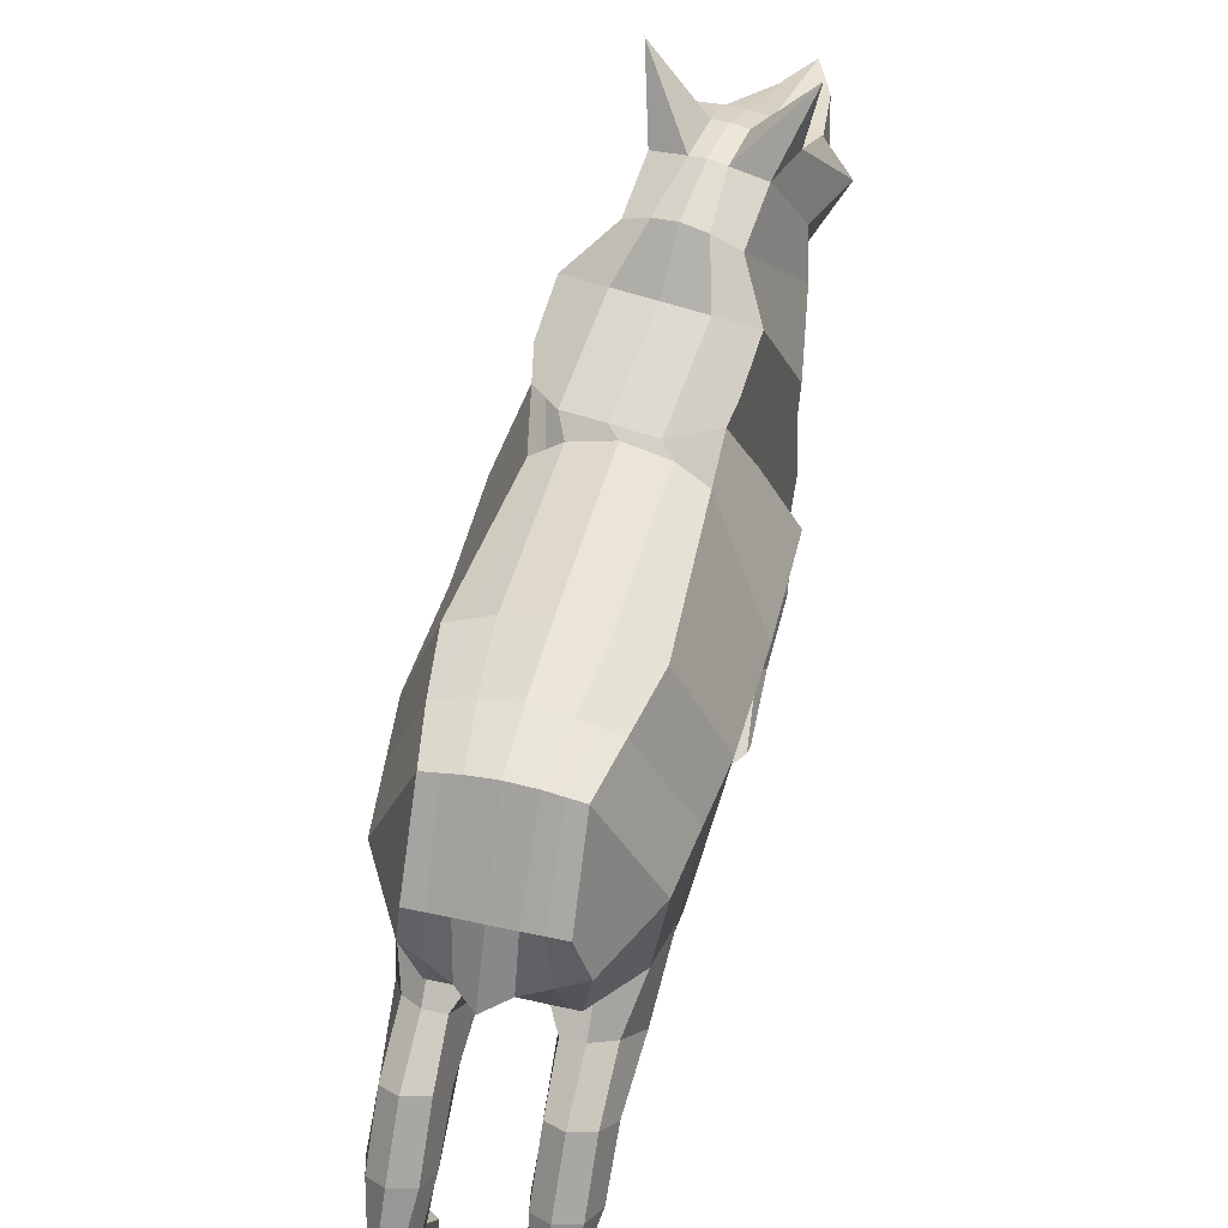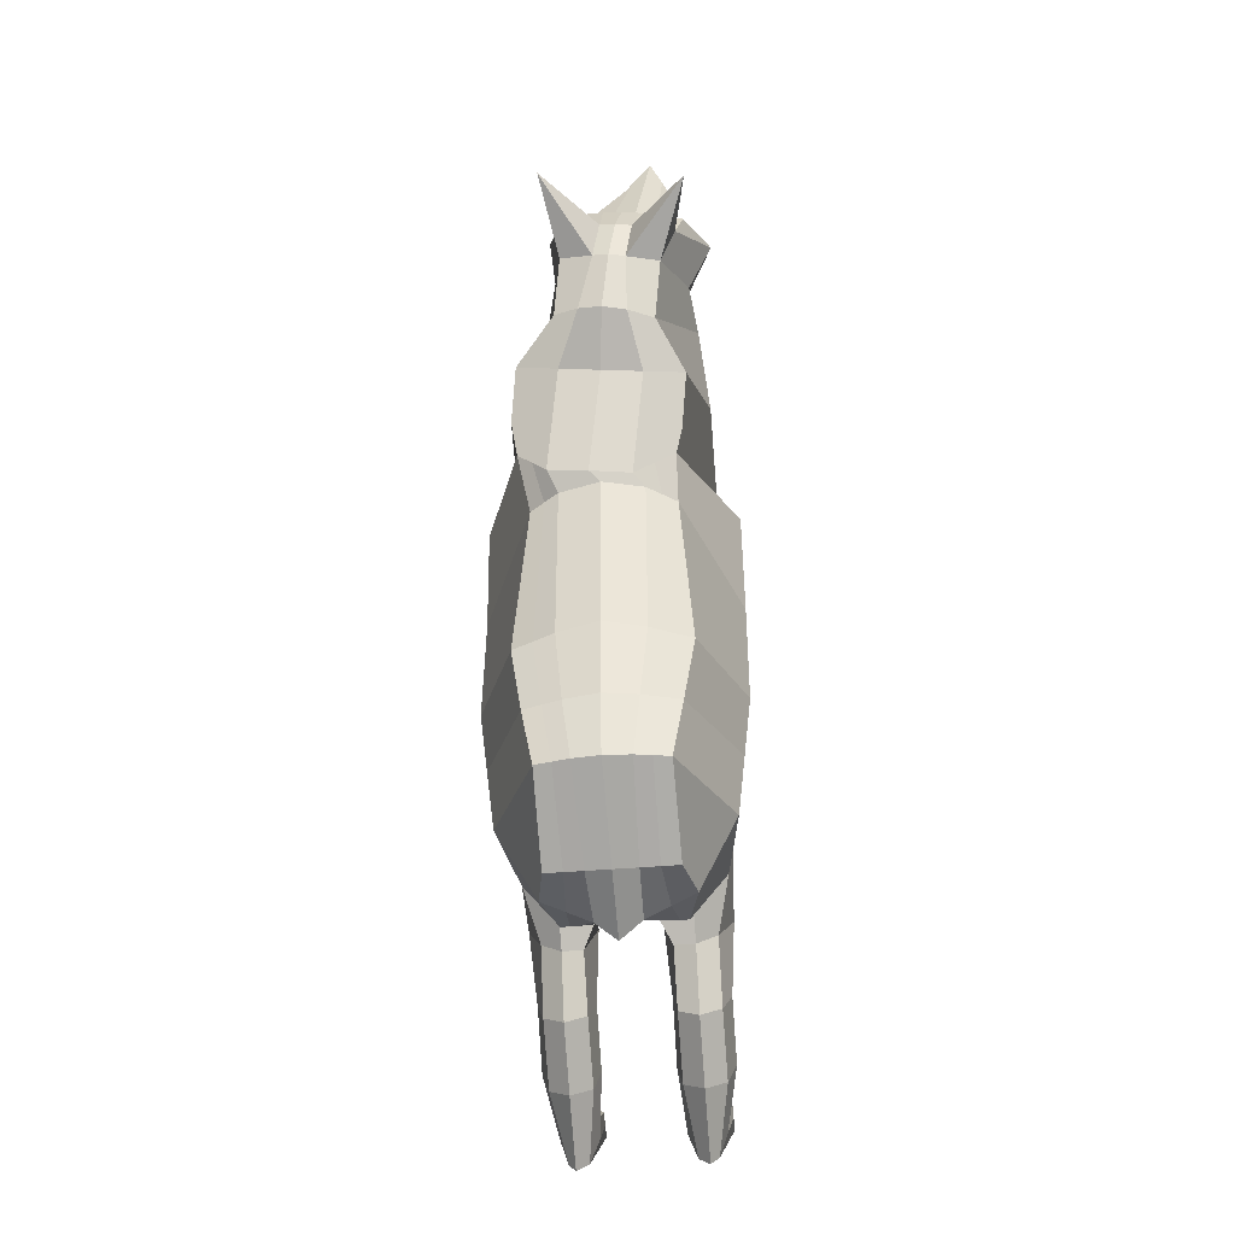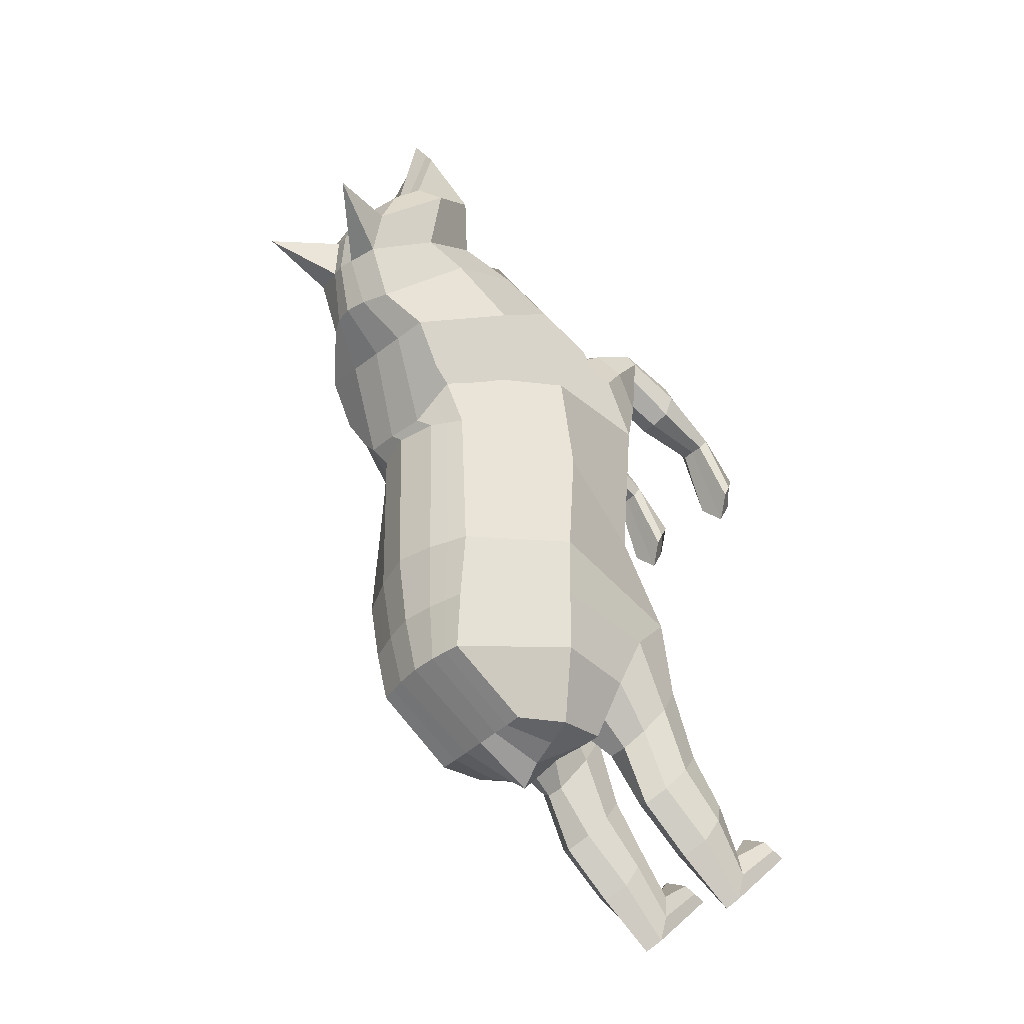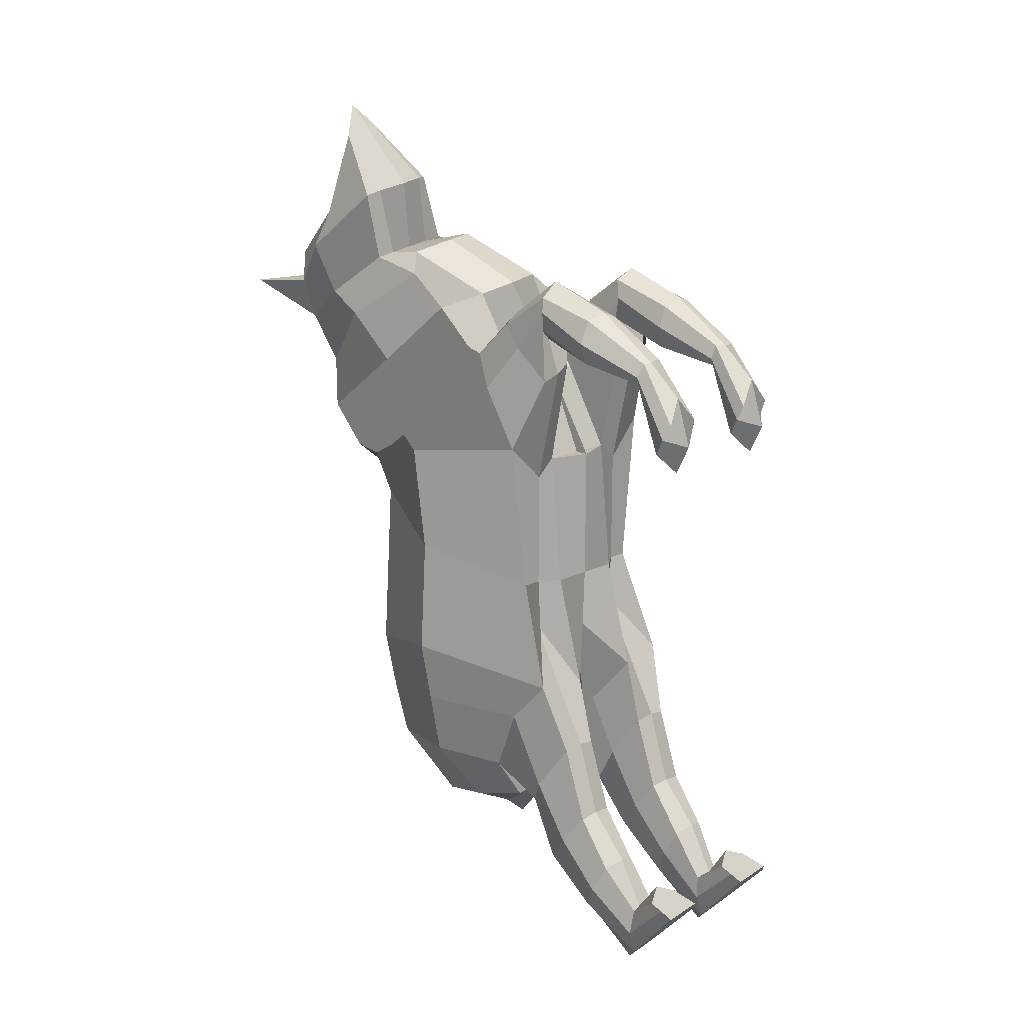
<metadata>
{"format":"obj","ext":"obj","renderer":"f3d","projection":"perspective","resolution":1024,"background":"white","views":[{"elev":45.5,"azim":-165.6,"up":"+Y"},{"elev":-44.8,"azim":-174.6,"up":"+Z"},{"elev":-41.4,"azim":-130.6,"up":"+Z"},{"elev":16.7,"azim":-45.7,"up":"+Z"}]}
</metadata>
<code>
o Cube
v -0.8359 -0.3595 -0.5919
v -0.713 2.046 0.02855
v -1.034 -0.3359 1.045
v -0.7183 2.282 0.4649
v -0.9646 -0.7582 -1.699
v -0.8322 2.051 -1.806
v -0.9703 -0.05238 -2.843
v -0.5976 1.948 -3.107
v -0.598 -0.03902 -3.356
v -0.6092 1.116 -3.642
v -0.8641 2.82 1.008
v -0.9017 0.9161 2.456
v -0.5975 3.138 1.483
v -0.8234 1.439 2.774
v -0.6774 3.423 2.004
v -0.7839 2.091 2.888
v -0.8263 3.43 2.46
v -0.8615 2.193 3.61
v -0.9057 3.31 2.823
v -0.7225 2.657 4.261
v -0.8359 0.3718 2
v -0.8359 0.3718 2
v -0.4179 2.263 0.02855
v -0.4161 2.211 -1.78
v -0.723 1.515 3.008
v -0.5614 2.093 2.921
v -0.4507 2.825 1.069
v -0.3053 2.38 0.1141
v -0.4179 -0.3631 0.8303
v -0.6577 0.4982 2.638
v -0.1166 0.02864 -2.9
v -0.4179 -0.8319 -1.749
v -0.4089 3.52 2.488
v -0.3432 3.492 2.027
v -0.4179 -0.5105 -0.5919
v -0.2599 2.006 -3.112
v -0.7243 2.121 3.659
v -0.3355 3.272 1.469
v -0.2344 1.114 -3.641
v -0.4173 -0.04016 -3.356
v -0.6681 2.696 4.371
v -0.4884 3.399 2.851
v -0.4179 0.3718 2
v -0.4179 -0.3631 0.8303
v -0.4179 0.3718 2
v -0.8359 -0.6061 2.753
v -0.8359 -0.5751 2.411
v -0.4179 -0.5589 2.353
v -0.4179 -0.5738 2.796
v -0.7399 -1.977 2.213
v -0.763 -1.918 1.992
v -0.4898 -1.914 2.003
v -0.4819 -1.953 2.234
v -0.8043 -2.41 1.638
v -0.8359 -2.248 1.304
v -0.418 -2.248 1.304
v -0.418 -2.41 1.639
v -0.8359 -1.277 -3.21
v -0.8359 -0.8098 -3.816
v -0.4179 -0.8099 -3.816
v -0.4179 -1.273 -3.201
v -0.7316 -1.983 -4.153
v -0.7087 -1.969 -4.677
v -0.5122 -1.969 -4.677
v -0.4179 -1.983 -4.153
v -0.8359 -2.327 -3.884
v -0.8359 -2.61 -3.983
v -0.4179 -2.61 -3.983
v -0.4179 -2.327 -3.884
v -1.277 0.8431 -0.2817
v -1.277 1.006 0.8415
v -1.275 0.9272 -1.548
v -1.114 0.8057 -2.859
v -0.7167 0.5394 -3.499
v -0.2194 0.5147 -3.754
v -1.047 1.695 1.767
v -0.9765 2.328 2.219
v -0.9168 2.755 2.419
v -1.156 2.808 2.989
v -0.8321 2.912 3.354
v -0.6105 2.914 3.387
v -0.8359 0.3216 0.8359
v -0.7934 2.507 0.5504
v -1.074 0.01256 1.694
v -0.9985 0.3756 2.094
v -0.8359 1.691 0.847
v -1.303 1.209 1.073
v -0.9684 4.12 2.4
v -1.012 -0.3454 -2.155
v -0.7111 2.01 -2.508
v -0.3327 2.12 -2.517
v -0.3331 -0.367 -2.302
v -0.922 -1.045 -3.517
v -0.36 -1.046 -3.515
v -0.7915 -1.975 -4.415
v -0.4179 -1.975 -4.415
v -0.8359 -2.468 -3.933
v -0.4179 -2.468 -3.933
v -1.194 0.8666 -2.204
v -0.4179 -1.014 -2.443
v -0.8359 -1.014 -2.443
v -0.4179 -0.4077 -3.359
v -0.8359 -0.5171 -3.193
v -0.9788 -0.7108 -2.901
v -0.3109 -0.7108 -2.901
v -0.4179 -1.372 -4.245
v -0.4179 -1.64 -3.704
v -0.8359 -1.372 -4.245
v -0.8359 -1.64 -3.704
v -0.9221 -1.506 -3.975
v -0.3571 -1.506 -3.975
v -0.3078 0.04285 1.732
v -0.8965 -0.6563 2.603
v -0.3556 -0.6481 2.6
v -0.8359 -1.965 2.086
v -0.4179 -1.952 2.091
v -0.8359 -2.329 1.471
v -0.418 -2.329 1.471
v -0.8359 -0.6377 1.824
v -0.4179 -0.5894 1.966
v -0.4179 -0.05632 2.385
v -0.8359 -0.05632 2.385
v -0.9352 -0.3229 2.176
v -0.2905 -0.3229 2.176
v -0.4179 -1.243 2.121
v -0.4179 -1.276 2.581
v -0.8359 -1.243 2.121
v -0.8359 -1.27 2.591
v -0.9358 -1.259 2.351
v -0.3556 -1.259 2.351
v -0.5655 2.154 0.02855
v -0.6269 -0.3631 0.6507
v -0.6269 -0.004022 -3.009
v -0.6269 -0.3595 -0.5919
v -0.4218 1.115 -3.642
v -0.6269 0.3718 2
v -0.6269 0.3718 2
v -0.6238 2.132 -1.798
v -0.5121 2.331 0.2897
v -0.6269 -0.3146 -1.102
v -0.4287 1.977 -3.109
v -0.5076 -0.03959 -3.356
v -0.6269 -0.499 2.258
v -0.6269 -0.6026 2.91
v -0.6269 -1.915 2.002
v -0.6269 -1.973 2.216
v -0.6269 -2.357 1.084
v -0.6269 -2.349 1.889
v -0.6269 -0.6949 -3.955
v -0.6269 -1.287 -3.181
v -0.6269 -1.845 -4.814
v -0.6269 -1.983 -4.153
v -0.6269 -2.779 -3.798
v -0.6269 -2.224 -3.79
v -0.468 0.5271 -3.627
v -0.6269 -2.469 -3.745
v -0.5219 2.065 -2.513
v -0.6269 -0.4077 -3.359
v -0.6269 -1.04 -2.404
v -0.6269 -1.701 -3.638
v -0.6269 -1.237 -4.39
v -0.6269 -2.512 1.392
v -0.6269 0.02444 2.46
v -0.6269 -0.6419 1.888
v -0.6269 -1.308 2.66
v -0.6269 -1.215 2.06
v 0 -0.5078 -0.5919
v 0 2.371 0.02855
v 0 -0.5139 0.8305
v 0.113 2.423 0.1395
v 0 -0.453 -1.223
v 0.000526 2.309 -1.761
v 0 0.02864 -2.9
v 0.01364 2.025 -3.112
v 0.000258 0.01146 -3.369
v 0.008835 1.113 -3.641
v -0.2476 0.42 2.727
v -0.03723 2.829 1.13
v -0.3158 1.36 3.123
v -0.09487 3.323 1.485
v -0.2994 2.096 2.96
v -0.1786 3.526 2.039
v -0.4116 2.045 3.724
v -0.2474 3.541 2.504
v -0.5469 2.774 4.59
v -0.3006 3.415 2.874
v 0.8359 -0.3595 -0.5919
v 0.713 2.046 0.02855
v 1.034 -0.3359 1.045
v 0.8259 2.29 0.5819
v 0.9646 -0.7582 -1.699
v 0.8396 2.047 -1.804
v 0.9703 -0.05238 -2.843
v 0.6238 1.94 -3.104
v 0.5991 -0.04661 -3.353
v 0.6269 1.109 -3.639
v 0.7897 2.838 1.252
v 0.4467 0.9302 2.655
v 0.3909 3.148 1.628
v 0.2691 1.45 2.936
v 0.311 3.433 2.15
v 0.1851 2.101 3.031
v 0.3218 3.442 2.629
v 0.04891 2.202 3.744
v 0.2956 3.323 3
v -0.2816 2.661 4.326
v 0 0.2899 2.089
v 0.8359 0.3718 2
v 0 0.3718 2
v 0 -0.3631 0.8303
v 0.8359 0.3718 2
v 0.4179 2.263 0.02855
v 0.4198 2.21 -1.78
v 0.104 1.523 3.13
v -0.03741 2.099 2.998
v 0.3762 2.833 1.191
v 0.5218 2.388 0.2327
v 0.4179 -0.3631 0.8303
v 0.1692 0.5069 2.76
v 0.1166 0.02864 -2.9
v 0.4179 -0.8319 -1.749
v -0.0877 3.523 2.535
v -0.01708 3.496 2.075
v 0.4179 -0.5105 -0.5919
v 0.2869 2.003 -3.11
v -0.09502 2.128 3.752
v 0.1411 3.277 1.539
v 0.252 1.111 -3.64
v 0.4185 -0.04546 -3.353
v -0.3662 2.699 4.416
v -0.114 3.403 2.906
v 0.4179 0.3718 2
v 0.4179 -0.3631 0.8303
v 0.4179 0.3718 2
v 0.8359 -0.6061 2.753
v 0.8359 -0.5751 2.411
v 0.4179 -0.5589 2.353
v 0.4179 -0.5738 2.796
v 0.7399 -1.977 2.213
v 0.763 -1.918 1.992
v 0.4898 -1.914 2.003
v 0.4819 -1.953 2.234
v 0.8043 -2.41 1.638
v 0.8359 -2.248 1.304
v 0.4179 -2.248 1.304
v 0.4179 -2.41 1.639
v 0.8359 -1.277 -3.21
v 0.8359 -0.8098 -3.816
v 0.4179 -0.8099 -3.816
v 0.4179 -1.273 -3.201
v 0.7316 -1.983 -4.153
v 0.7087 -1.969 -4.677
v 0.5122 -1.969 -4.677
v 0.4179 -1.983 -4.153
v 0.8359 -2.327 -3.884
v 0.8359 -2.61 -3.983
v 0.4179 -2.61 -3.983
v 0.4179 -2.327 -3.884
v 0.005498 0.496 -3.958
v 1.277 0.8431 -0.2817
v 1.277 1.006 0.8415
v 1.28 0.9111 -1.541
v 1.124 0.7915 -2.853
v 0.7261 0.5303 -3.495
v 0.2297 0.5118 -3.753
v -0.3761 2.917 3.422
v 0.7683 1.714 2.035
v 0.5576 2.344 2.445
v 0.4342 2.769 2.618
v 0.4977 2.826 3.233
v 0.07986 2.922 3.489
v -0.1417 2.919 3.456
v 0.8359 0.3216 0.8359
v 0.8604 2.524 0.7942
v 1.074 0.01256 1.694
v 0.6554 0.3929 2.337
v 0.8359 1.691 0.847
v 1.224 1.235 1.446
v 0.4609 4.135 2.611
v 0 -0.4885 -2.382
v 1.012 -0.3454 -2.155
v 0.01331 2.178 -2.521
v 0.7354 2 -2.504
v 0.3585 2.116 -2.515
v 0.3331 -0.367 -2.302
v 0.922 -1.045 -3.517
v 0.36 -1.046 -3.515
v 0.7915 -1.975 -4.415
v 0.4179 -1.975 -4.415
v 0.8359 -2.468 -3.933
v 0.4179 -2.468 -3.933
v 1.202 0.8514 -2.197
v 0.4179 -1.014 -2.443
v 0.8359 -1.014 -2.443
v 0.4179 -0.4077 -3.359
v 0.8359 -0.5171 -3.193
v 0.9788 -0.7108 -2.901
v 0.3109 -0.7108 -2.901
v 0.4179 -1.372 -4.245
v 0.4179 -1.64 -3.704
v 0.8359 -1.372 -4.245
v 0.8359 -1.64 -3.704
v 0.9221 -1.506 -3.975
v 0.3571 -1.506 -3.975
v 0 0.04481 1.735
v 0 0.04481 1.735
v 0.3078 0.04285 1.732
v 0.8965 -0.6563 2.603
v 0.3556 -0.6481 2.6
v 0.8359 -1.965 2.086
v 0.4179 -1.952 2.091
v 0.8359 -2.329 1.471
v 0.4179 -2.329 1.471
v 0.8359 -0.6377 1.824
v 0.4179 -0.5894 1.966
v 0.4179 -0.05632 2.385
v 0.8359 -0.05632 2.385
v 0.9352 -0.3229 2.176
v 0.2905 -0.3229 2.176
v 0.4179 -1.243 2.121
v 0.4179 -1.276 2.581
v 0.8359 -1.243 2.121
v 0.8359 -1.27 2.591
v 0.9358 -1.259 2.351
v 0.3556 -1.259 2.351
v 0.5655 2.154 0.02855
v 0.6269 -0.3631 0.6507
v 0.6269 -0.004022 -3.009
v 0.6269 -0.3595 -0.5919
v 0.4395 1.11 -3.639
v 0.6269 0.3718 2
v 0.6269 0.3718 2
v 0.6301 2.129 -1.797
v 0.6727 2.34 0.4196
v 0.6269 -0.3146 -1.102
v 0.4553 1.971 -3.107
v 0.5088 -0.04603 -3.353
v 0.6269 -0.499 2.258
v 0.6269 -0.6026 2.91
v 0.6269 -1.915 2.002
v 0.6269 -1.973 2.216
v 0.6269 -2.357 1.084
v 0.6269 -2.349 1.889
v 0.6269 -0.6949 -3.955
v 0.6269 -1.287 -3.181
v 0.6269 -1.845 -4.814
v 0.6269 -1.983 -4.153
v 0.6269 -2.779 -3.798
v 0.6269 -2.224 -3.79
v 0.4779 0.5211 -3.624
v 0.6269 -2.469 -3.745
v 0.547 2.058 -2.51
v 0.6269 -0.4077 -3.359
v 0.6269 -1.04 -2.404
v 0.6269 -1.701 -3.638
v 0.6269 -1.237 -4.39
v 0.6269 -2.512 1.392
v 0.6269 0.02444 2.46
v 0.6269 -0.6419 1.888
v 0.6269 -1.308 2.66
v 0.6269 -1.215 2.06
f 71 70 1 3 82
f 70 72 5 1
f 99 73 7 89
f 73 74 9 7
f 3 84 21 85 12 76 11 83 4 86 71 82
f 76 77 13 11
f 77 78 15 13
f 78 79 17 15
f 79 80 19 17
f 138 6 2 131
f 26 16 14 25
f 28 139 4 83 11 27
f 159 150 61 100
f 33 88 17
f 132 3 1 134
f 157 90 6 138
f 37 18 16 26
f 27 11 13 38
f 155 74 10 135
f 81 80 20 41
f 131 2 4 139
f 25 14 12 30
f 133 7 9 142
f 33 17 19 42
f 135 10 8 141
f 41 20 18 37
f 134 1 5 140
f 38 13 15 34
f 30 12 85 21 136 43
f 164 143 47 119
f 43 45 209 207
f 136 137 45 43
f 169 210 44 29
f 306 112 44 210
f 177 30 43 207
f 180 38 34 182
f 167 35 32 171
f 185 41 37 183
f 176 39 36 174
f 184 33 42 186
f 173 31 40 175
f 179 25 30 177
f 168 23 28 170
f 266 81 41 185
f 259 75 39 176
f 178 27 38 180
f 183 37 26 181
f 282 91 24 172
f 169 29 35 167
f 182 34 33 184
f 280 92 31 173
f 170 28 27 178
f 181 26 25 179
f 172 24 23 168
f 130 116 52 125
f 124 114 48 120
f 163 144 49 121
f 123 113 46 122
f 145 147 55 51
f 166 145 51 127
f 165 146 53 126
f 129 115 50 128
f 162 117 55 147
f 146 148 57 53
f 115 117 54 50
f 116 118 56 52
f 111 96 64 106
f 105 94 60 102
f 158 149 59 103
f 104 93 58 101
f 152 154 69 65
f 161 151 63 108
f 160 152 65 107
f 110 95 62 109
f 156 97 67 153
f 95 97 66 62
f 96 98 68 64
f 151 153 67 63
f 175 40 75 259
f 142 9 74 155
f 8 10 74 73
f 90 8 73 99
f 2 6 72 70
f 4 2 70 71 86
f 186 42 81 266
f 42 19 80 81
f 18 20 80 79
f 16 18 79 78
f 14 16 78 77
f 12 14 77 76
f 6 90 99 72
f 17 88 15
f 34 88 33
f 15 88 34
f 65 69 98 96
f 63 67 97 95
f 154 66 97 156
f 108 63 95 110
f 103 59 93 104
f 100 61 94 105
f 107 65 96 111
f 171 32 92 280
f 174 36 91 282
f 141 8 90 157
f 72 99 89 5
f 32 100 105 92
f 7 103 104 89
f 89 104 101 5
f 133 158 103 7
f 92 105 102 31
f 140 159 100 32
f 61 107 111 94
f 59 108 110 93
f 93 110 109 58
f 150 160 107 61
f 149 161 108 59
f 94 111 106 60
f 53 57 118 116
f 51 55 117 115
f 148 54 117 162
f 127 51 115 129
f 119 47 113 123
f 121 49 114 124
f 126 53 116 130
f 209 45 112 306
f 45 121 124 112
f 3 119 123 84
f 84 123 122 22
f 137 163 121 45
f 112 124 120 44
f 132 164 119 3
f 49 126 130 114
f 47 127 129 113
f 113 129 128 46
f 144 165 126 49
f 143 166 127 47
f 114 130 125 48
f 48 125 166 143
f 46 128 165 144
f 44 120 164 132
f 22 122 163 137
f 57 148 162 118
f 60 106 161 149
f 58 109 160 150
f 5 101 159 140
f 31 102 158 133
f 36 141 157 91
f 69 154 156 98
f 40 142 155 75
f 64 68 153 151
f 98 156 153 68
f 109 62 152 160
f 106 64 151 161
f 62 66 154 152
f 102 60 149 158
f 50 54 148 146
f 118 162 147 56
f 128 50 146 165
f 125 52 145 166
f 52 56 147 145
f 122 46 144 163
f 21 22 137 136
f 29 44 132
f 120 48 143 164
f 35 134 140 32
f 39 135 141 36
f 31 133 142 40
f 23 131 139 28
f 75 155 135 39
f 91 157 138 24
f 29 132 134 35
f 101 58 150 159
f 24 138 131 23
f 84 22 21
f 261 273 189 187 260
f 260 187 191 262
f 292 281 193 263
f 263 193 195 264
f 189 273 261 277 190 274 197 267 198 276 208 275
f 267 197 199 268
f 268 199 201 269
f 269 201 203 270
f 270 203 205 271
f 333 326 188 192
f 215 214 200 202
f 217 216 197 274 190 334
f 354 293 250 345
f 222 203 279
f 327 329 187 189
f 352 333 192 283
f 226 215 202 204
f 216 227 199 197
f 350 330 196 264
f 272 230 206 271
f 326 334 190 188
f 214 219 198 200
f 328 337 195 193
f 222 231 205 203
f 330 336 194 196
f 230 226 204 206
f 329 335 191 187
f 227 223 201 199
f 219 232 331 208 276 198
f 359 314 236 338
f 305 169 210 306
f 232 207 209 234
f 331 232 234 332
f 169 218 233 210
f 306 210 233 307
f 177 207 232 219
f 180 182 223 227
f 167 171 221 224
f 185 183 226 230
f 176 174 225 228
f 184 186 231 222
f 173 175 229 220
f 179 177 219 214
f 168 170 217 212
f 266 185 230 272
f 259 176 228 265
f 178 180 227 216
f 183 181 215 226
f 282 172 213 284
f 169 167 224 218
f 182 184 222 223
f 280 173 220 285
f 170 178 216 217
f 181 179 214 215
f 172 168 212 213
f 325 320 241 311
f 319 315 237 309
f 358 316 238 339
f 318 317 235 308
f 340 240 244 342
f 361 322 240 340
f 360 321 242 341
f 324 323 239 310
f 357 342 244 312
f 341 242 246 343
f 310 239 243 312
f 311 241 245 313
f 304 299 253 289
f 298 295 249 287
f 353 296 248 344
f 297 294 247 286
f 347 254 258 349
f 356 301 252 346
f 355 300 254 347
f 303 302 251 288
f 351 348 256 290
f 288 251 255 290
f 289 253 257 291
f 346 252 256 348
f 175 259 265 229
f 337 350 264 195
f 194 263 264 196
f 283 292 263 194
f 188 260 262 192
f 190 277 261 260 188
f 186 266 272 231
f 231 272 271 205
f 204 270 271 206
f 202 269 270 204
f 200 268 269 202
f 198 267 268 200
f 192 262 292 283
f 203 201 279
f 223 222 279
f 201 223 279
f 254 289 291 258
f 252 288 290 256
f 349 351 290 255
f 301 303 288 252
f 296 297 286 248
f 293 298 287 250
f 300 304 289 254
f 171 280 285 221
f 174 282 284 225
f 336 352 283 194
f 262 191 281 292
f 221 285 298 293
f 193 281 297 296
f 281 191 294 297
f 328 193 296 353
f 285 220 295 298
f 335 221 293 354
f 250 287 304 300
f 248 286 303 301
f 286 247 302 303
f 345 250 300 355
f 344 248 301 356
f 287 249 299 304
f 242 311 313 246
f 240 310 312 244
f 343 357 312 243
f 322 324 310 240
f 314 318 308 236
f 316 319 309 238
f 321 325 311 242
f 209 306 307 234
f 207 305 306 209
f 234 307 319 316
f 189 275 318 314
f 275 211 317 318
f 332 234 316 358
f 307 233 315 319
f 327 189 314 359
f 238 309 325 321
f 236 308 324 322
f 308 235 323 324
f 339 238 321 360
f 338 236 322 361
f 309 237 320 325
f 237 338 361 320
f 235 339 360 323
f 233 327 359 315
f 211 332 358 317
f 246 313 357 343
f 249 344 356 299
f 247 345 355 302
f 191 335 354 294
f 220 328 353 295
f 225 284 352 336
f 258 291 351 349
f 229 265 350 337
f 253 346 348 257
f 291 257 348 351
f 302 355 347 251
f 299 356 346 253
f 251 347 349 255
f 295 353 344 249
f 239 341 343 243
f 313 245 342 357
f 323 360 341 239
f 320 361 340 241
f 241 340 342 245
f 317 358 339 235
f 208 331 332 211
f 218 327 233
f 315 359 338 237
f 224 221 335 329
f 228 225 336 330
f 220 229 337 328
f 212 217 334 326
f 265 228 330 350
f 284 213 333 352
f 218 224 329 327
f 294 354 345 247
f 213 212 326 333
f 275 208 211
l 76 87
l 87 83
l 21 87
l 71 87
l 267 278
l 278 274
l 208 278
l 261 278

</code>
